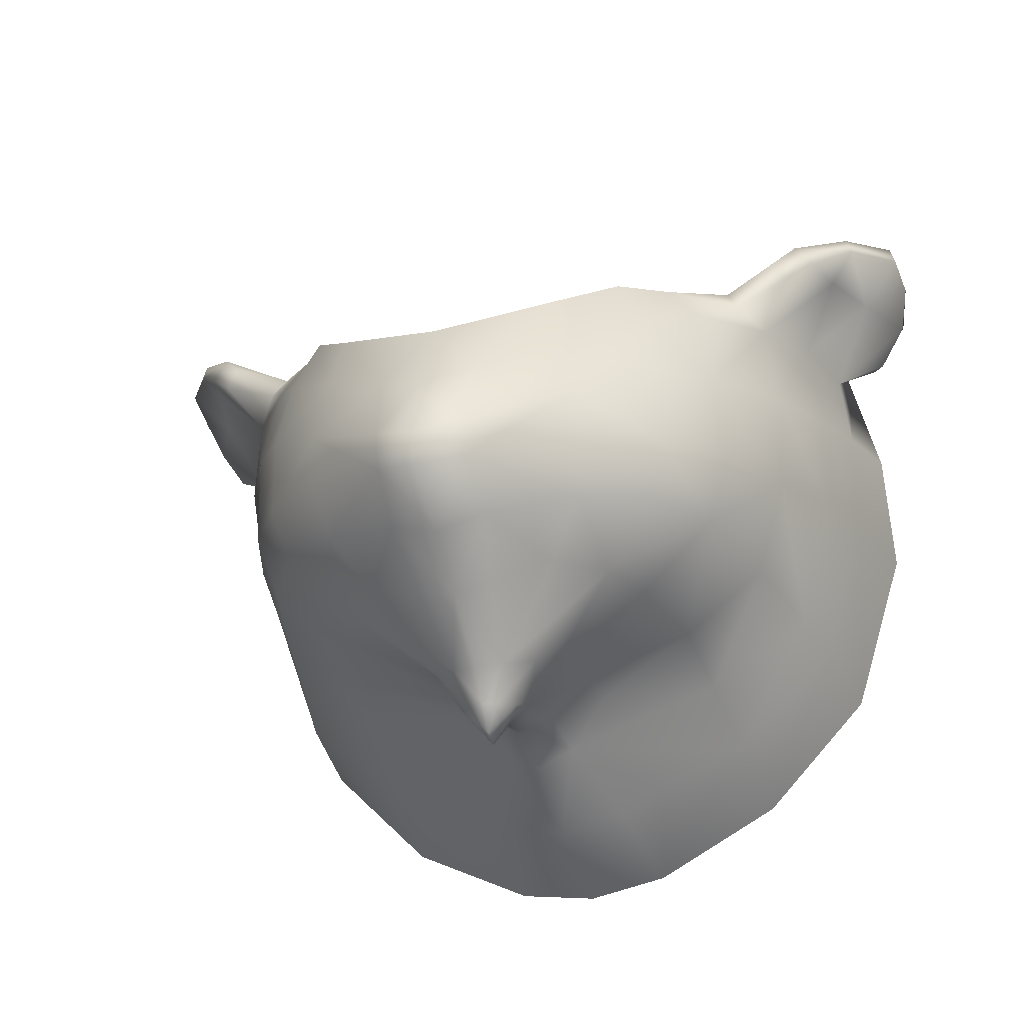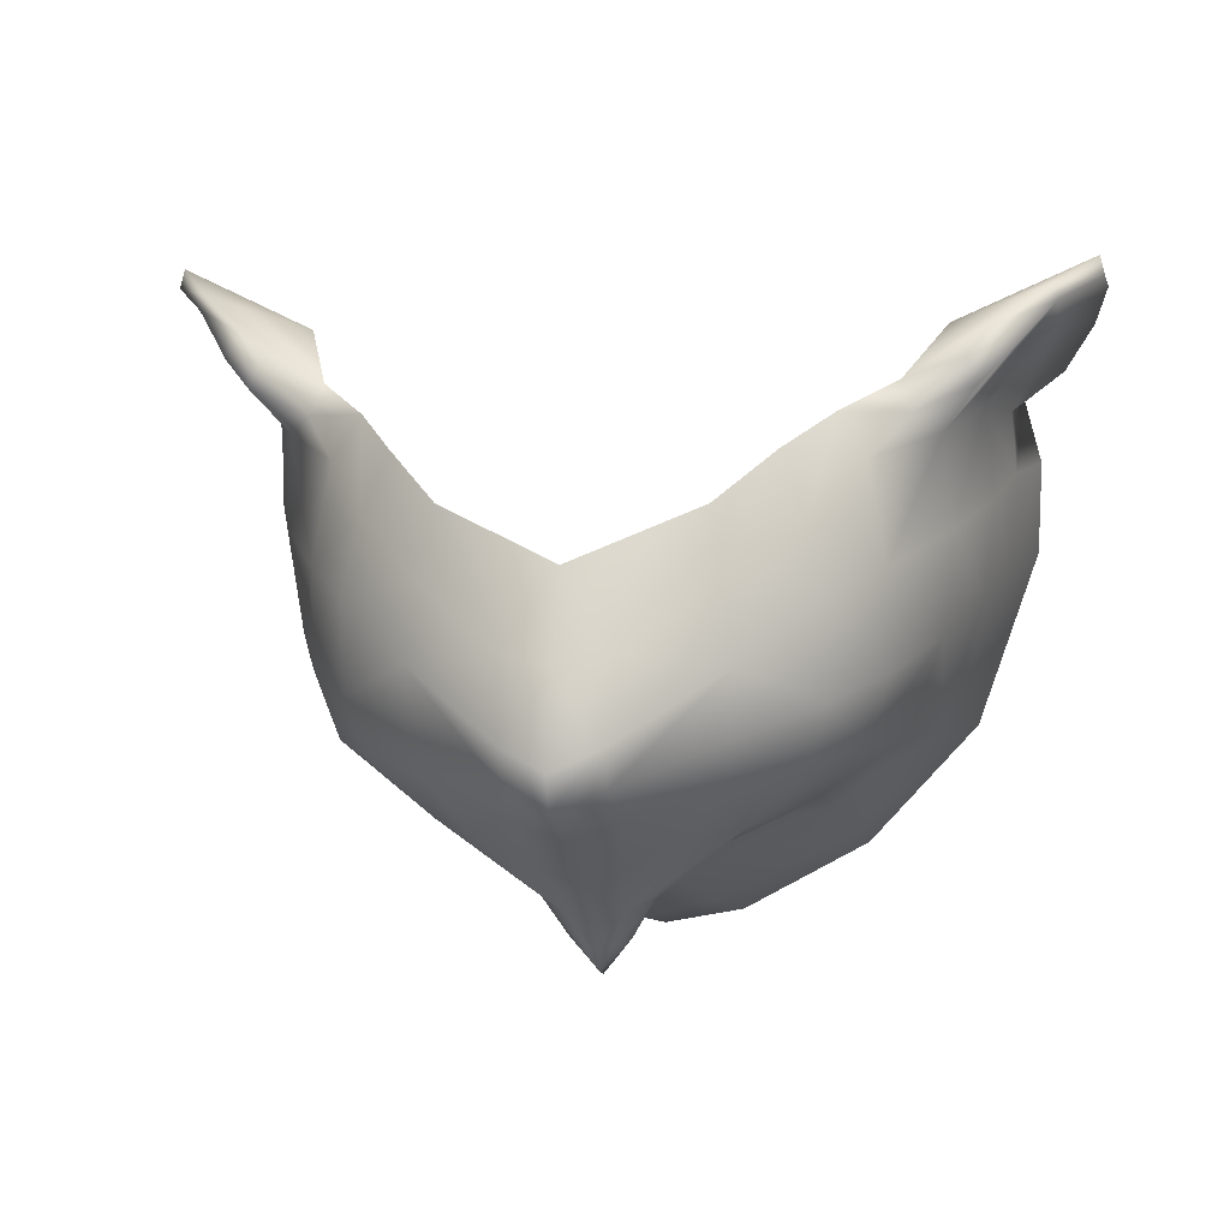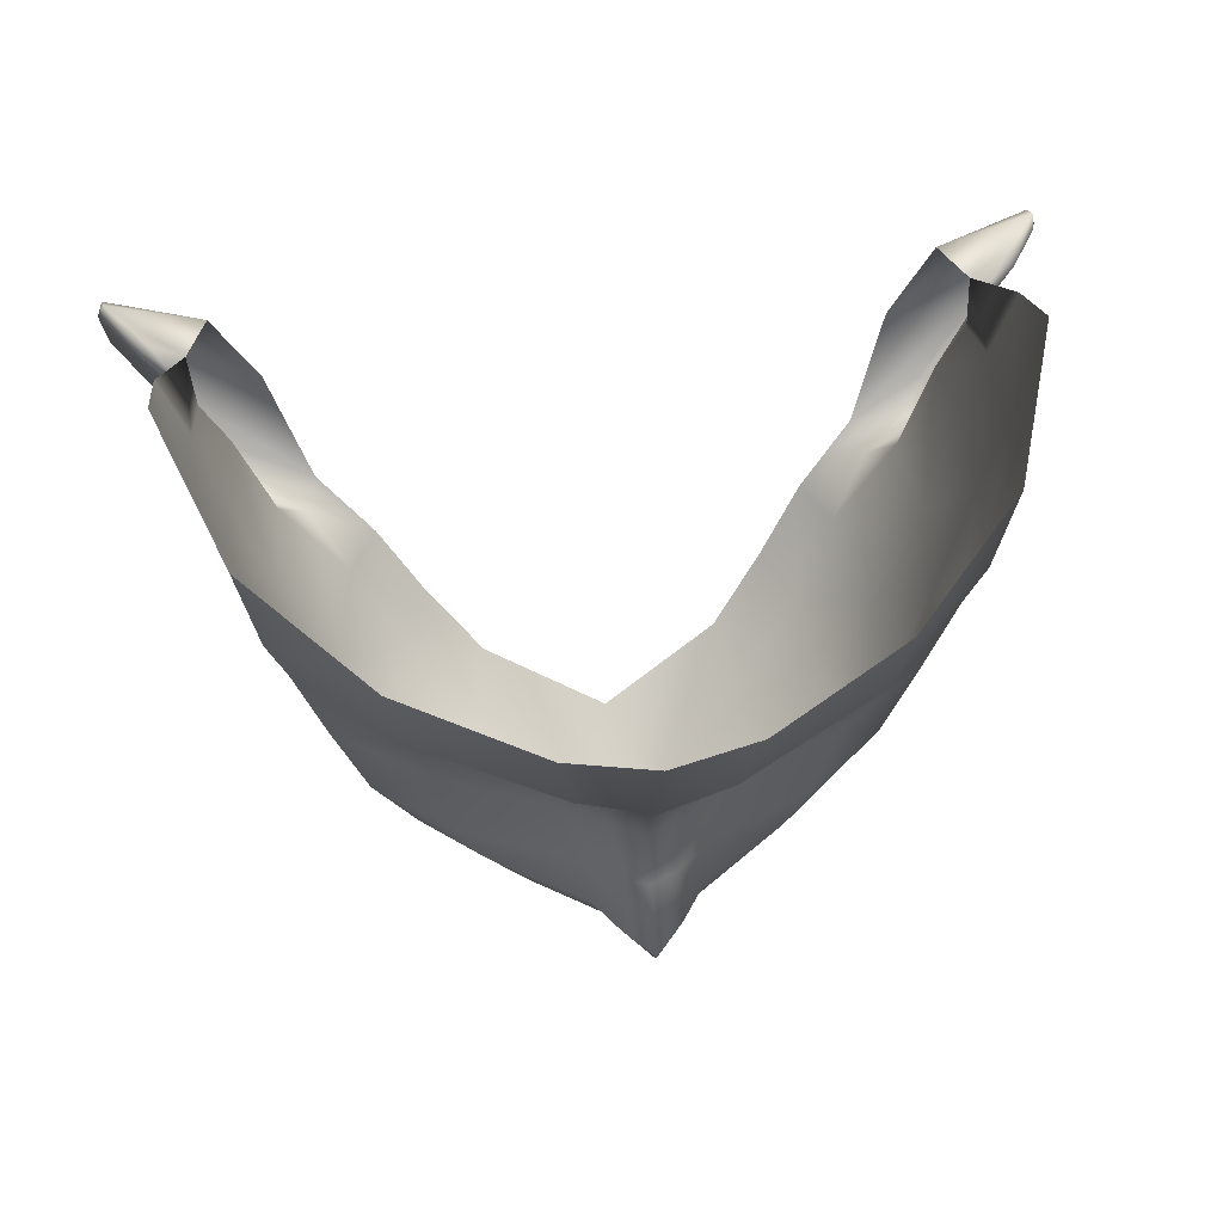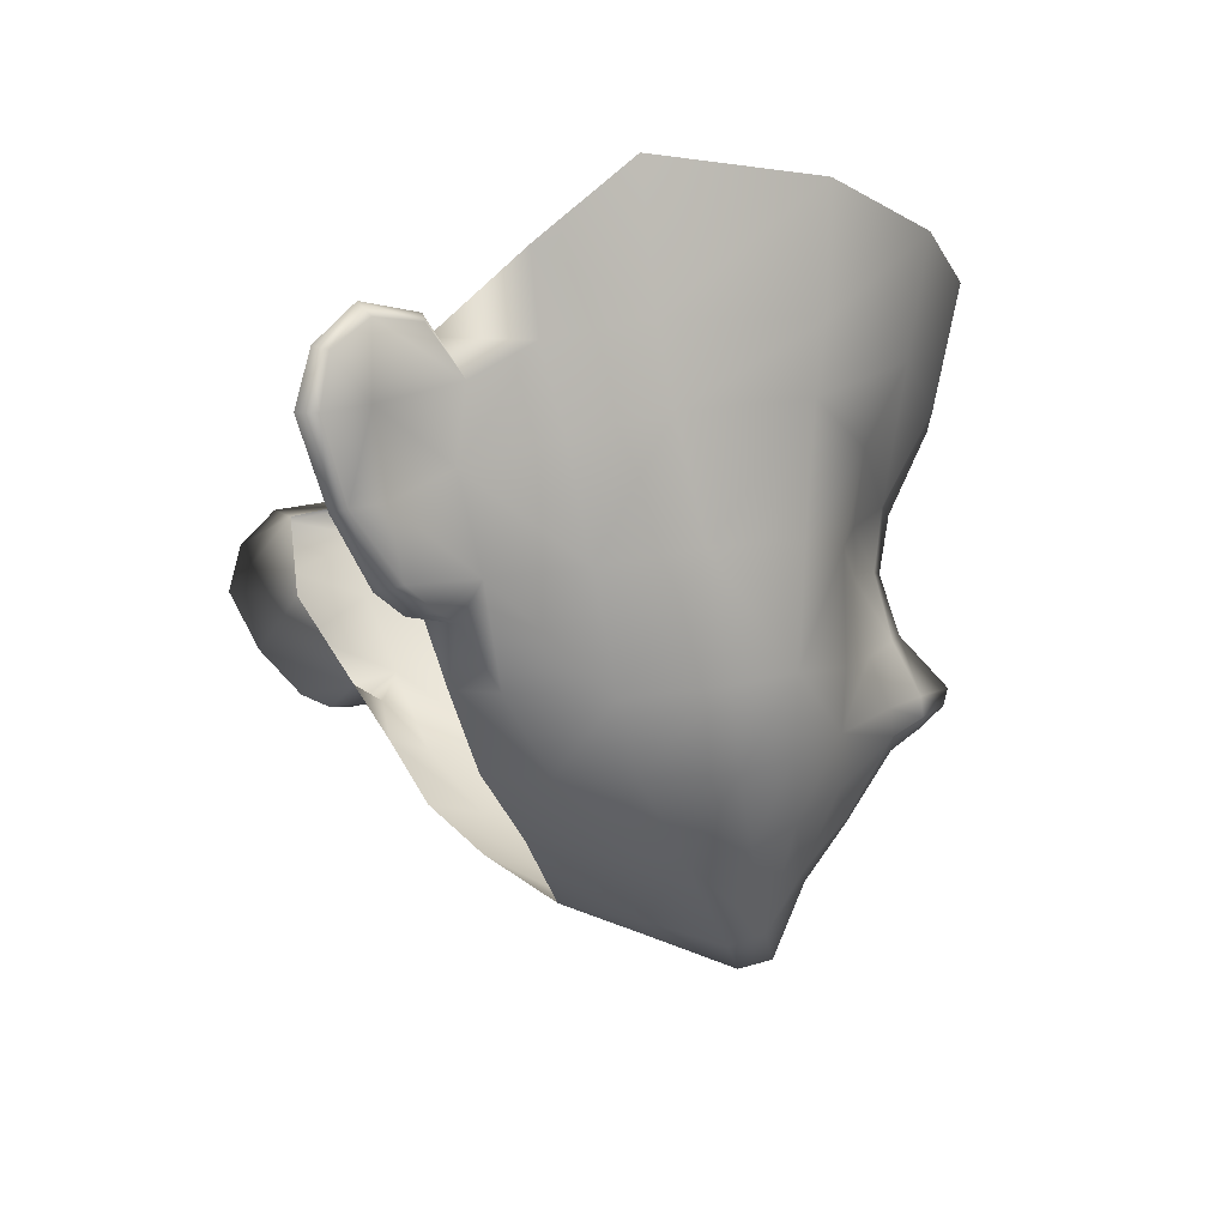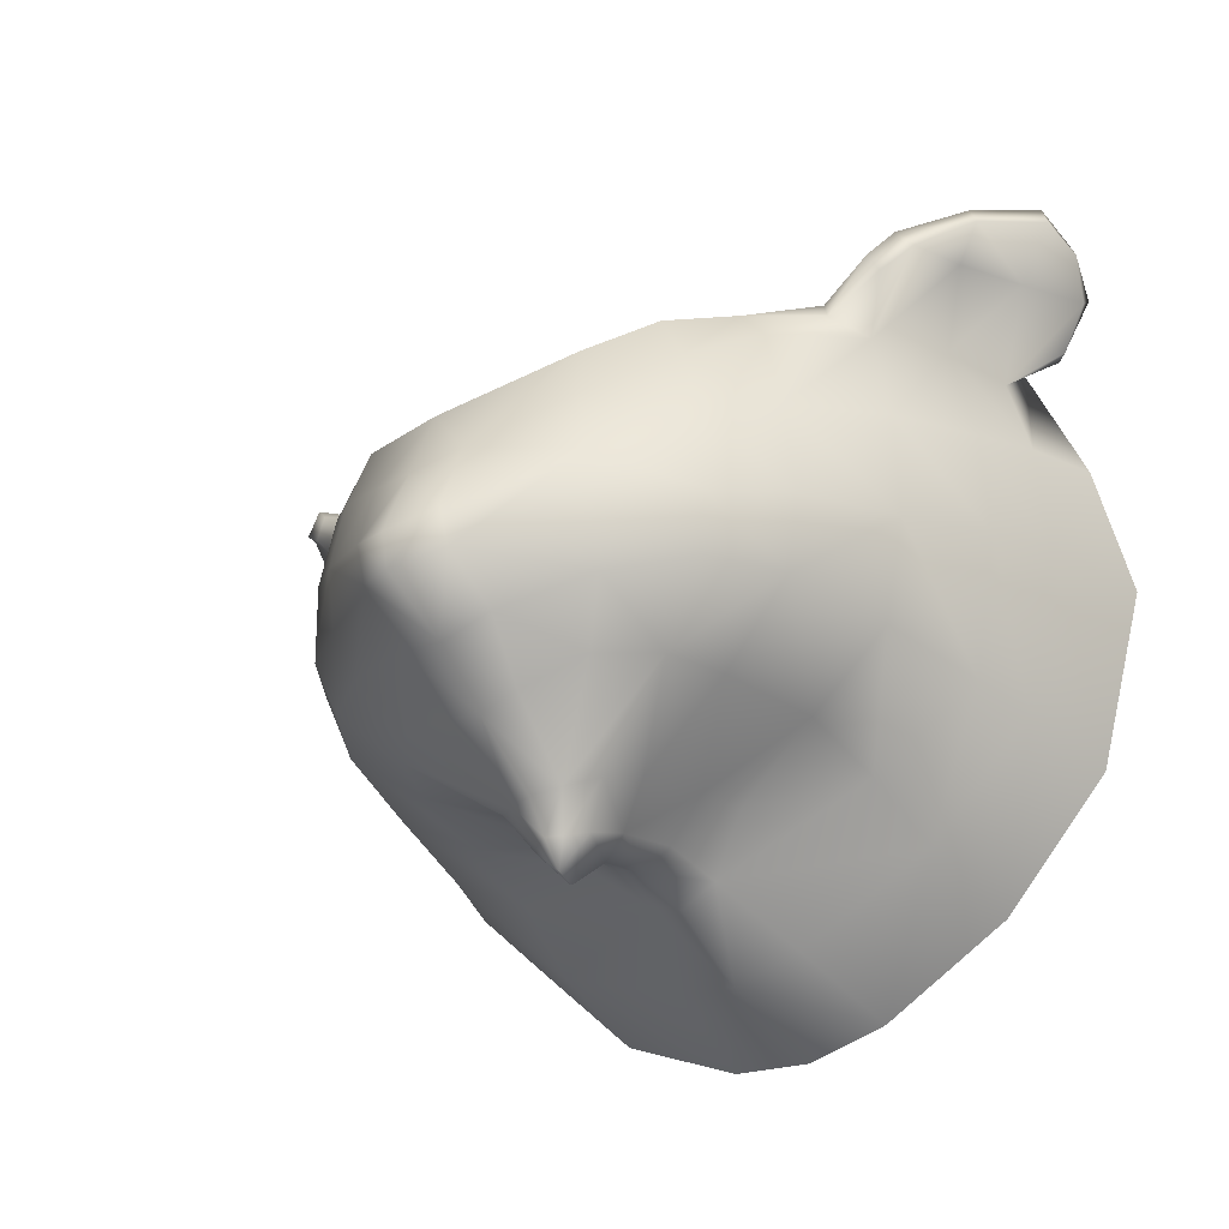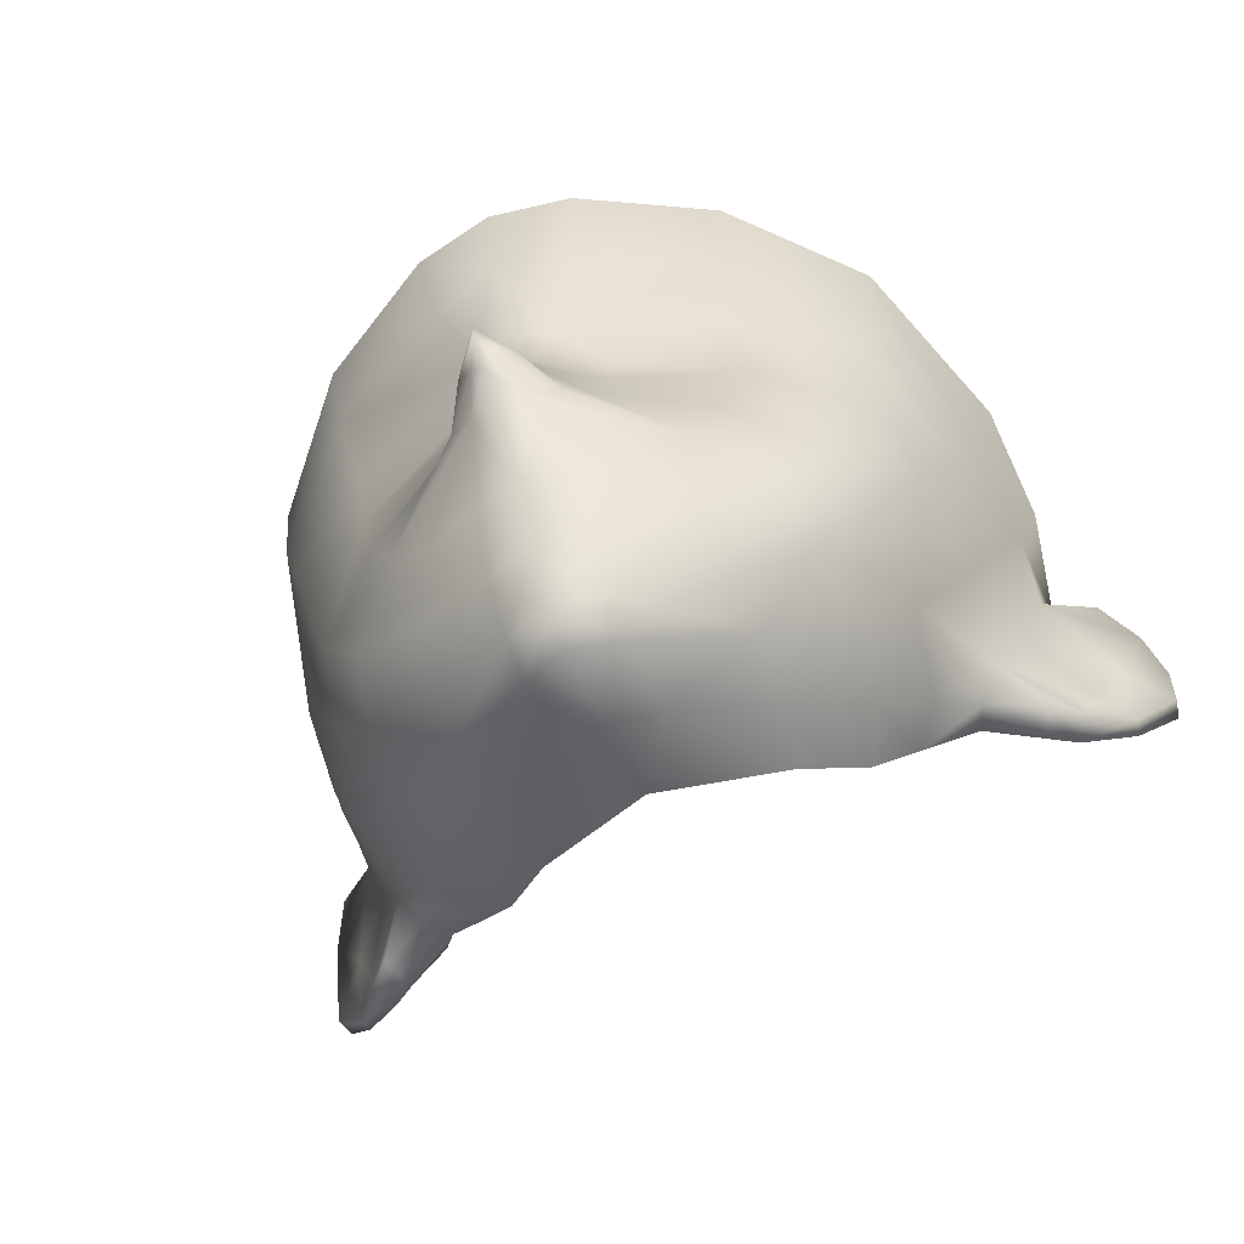
<metadata>
{"format":"obj","ext":"obj","renderer":"f3d","projection":"perspective","resolution":1024,"background":"white","views":[{"elev":-34.0,"azim":-162.6,"up":"+Y"},{"elev":2.2,"azim":-170.2,"up":"+Y"},{"elev":58.9,"azim":-7.2,"up":"+Z"},{"elev":-8.5,"azim":-101.2,"up":"+Z"},{"elev":-37.2,"azim":-144.3,"up":"+Y"},{"elev":-68.3,"azim":23.3,"up":"+Z"}]}
</metadata>
<code>
g Face
v 0.02584 0.02396 -0.08162
v 0.04663 0.0415 -0.05609
v 0.0664 0.06052 -0.02187
v 0.07046 -0.02538 0.03765
v 0.0675 -0.02501 0.01149
v 0.04417 -0.0477 0.01032
v 0.01797 -0.06764 0.03422
v 0.04618 -0.05208 0.03596
v 0.01476 -0.06217 0.007696
v 0.04023 -0.03562 -0.02582
v 0.05264 0.0325 -0.05715
v 0.005785 -0.05559 -0.05841
v 0.01144 -0.05301 -0.05344
v 0.006777 -0.05166 -0.02489
v 0.007877 -0.05323 -0.01133
v 0.0753 0.02491 -0.01464
v 0.07326 0.004833 -0.008456
v 0.07816 0.009324 0.007263
v 0.07943 0.03051 0.001832
v 0.0588 -0.02296 -0.02768
v 0.06795 0.0188 -0.036
v 0.05701 -0.008611 -0.05536
v 0.01849 -0.04399 -0.01788
v 0.0162 -0.04478 -0.02799
v 0.01363 -0.04824 -0.04351
v 0.06421 -0.02356 -0.002596
v 0.04182 -0.03955 -0.006589
v 0.06583 -0.002587 -0.03167
v 0.03563 -0.03709 -0.04862
v 0.002936 -0.06283 -0.05405
v 0.006357 -0.06136 -0.05017
v 0.005828 -0.05567 -0.03899
v 0.02853 -0.02869 -0.07843
v 0.04348 -0.02441 -0.06691
v 0.04656 -0.01298 -0.07095
v 0.01054 -0.03471 -0.08658
v 0.03059 -0.01944 -0.08349
v 0.05251 -0.02301 -0.05198
v 0.009741 -0.02733 -0.09861
v 0.009614 -0.01958 -0.1013
v 0.03073 -0.005923 -0.08598
v 0.04658 0.00599 -0.07178
v 0.03082 -0.03747 -0.0608
v 0.04305 0.02162 -0.07165
v 0.02854 0.009628 -0.08495
v 0.01056 -0.00288 -0.09654
v 0.05654 0.01177 -0.05806
v 0.02118 -0.03941 -0.07106
v 0.008141 -0.04479 -0.0753
v 0.08355 0.0133 0.03558
v 0.08435 0.03294 0.01765
v 0.07978 0.05006 0.001376
v 0.07364 0.04407 -0.02031
v 0.06608 0.03803 -0.03853
v 0.09723 0.06994 -0.01694
v 0.08818 0.06037 -0.0129
v 0.09802 0.06854 -0.006415
v 0.09619 0.07414 -0.01675
v 0.09697 0.0716 -0.005493
v 0.07059 0.05235 -0.04636
v 0.07852 0.04307 -0.005755
v 0.08228 0.05693 -0.02869
v 0.09549 0.06391 0.002876
v 0.08685 0.05202 0.003739
v 0.0954 0.06143 0.0002996
v 0.08799 0.06415 -0.031
v 0.07556 0.0585 -0.04304
v 0.07912 0.05346 -0.04221
v 0.08696 0.06738 -0.03158
v 0.07301 0.04706 -0.04577
v 0.08923 0.0517 0.001499
v 0.07539 0.06164 -0.002322
v 0.06056 0.04165 -0.04584
v 0.05809 0.04829 -0.04269
v 0.03739 0.03423 -0.07047
v 0 -0.06317 -0.05591
v 0 -0.02393 -0.1055
v 0 -0.06815 -0.05131
v 0 -0.005867 -0.09913
v 0 0.0128 -0.09265
v 0 -0.05896 -0.03682
v -0.02584 0.02396 -0.08162
v -0.04663 0.0415 -0.05609
v -0.0664 0.06052 -0.02187
v -0.07046 -0.02538 0.03765
v -0.0675 -0.02501 0.01149
v -0.04417 -0.0477 0.01032
v -0.01797 -0.06764 0.03422
v -0.04618 -0.05208 0.03596
v -0.01476 -0.06217 0.007696
v -0.04023 -0.03562 -0.02582
v -0.05264 0.0325 -0.05715
v -0.005785 -0.05559 -0.05841
v -0.01144 -0.05301 -0.05344
v -0.006777 -0.05166 -0.02489
v -0.007877 -0.05323 -0.01133
v -0.0753 0.02491 -0.01464
v -0.07326 0.004833 -0.008456
v -0.07816 0.009324 0.007263
v -0.07943 0.03051 0.001832
v -0.0588 -0.02296 -0.02768
v -0.06795 0.0188 -0.036
v -0.05701 -0.008611 -0.05536
v -0.01849 -0.04399 -0.01788
v -0.0162 -0.04478 -0.02799
v -0.01363 -0.04824 -0.04351
v -0.06421 -0.02356 -0.002596
v -0.04182 -0.03955 -0.006589
v -0.06583 -0.002587 -0.03167
v -0.03563 -0.03709 -0.04862
v -0.002936 -0.06283 -0.05405
v -0.006357 -0.06136 -0.05017
v -0.005828 -0.05567 -0.03899
v -0.02853 -0.02869 -0.07843
v -0.04348 -0.02441 -0.06691
v -0.04656 -0.01298 -0.07095
v -0.01054 -0.03471 -0.08658
v -0.03059 -0.01944 -0.08349
v -0.05251 -0.02301 -0.05198
v -0.009741 -0.02733 -0.09861
v -0.009614 -0.01958 -0.1013
v -0.03073 -0.005923 -0.08598
v -0.04658 0.00599 -0.07178
v -0.03082 -0.03747 -0.0608
v -0.04305 0.02162 -0.07165
v -0.02854 0.009628 -0.08495
v -0.01056 -0.00288 -0.09654
v -0.05654 0.01177 -0.05806
v -0.02118 -0.03941 -0.07106
v -0.008141 -0.04479 -0.0753
v -0.08355 0.0133 0.03558
v -0.08435 0.03294 0.01765
v -0.07978 0.05006 0.001376
v -0.07364 0.04407 -0.02031
v -0.06608 0.03803 -0.03853
v -0.09723 0.06994 -0.01694
v -0.08818 0.06037 -0.0129
v -0.09802 0.06854 -0.006415
v -0.09619 0.07414 -0.01675
v -0.09697 0.0716 -0.005493
v -0.07059 0.05235 -0.04636
v -0.07852 0.04307 -0.005755
v -0.08228 0.05693 -0.02869
v -0.09549 0.06391 0.002876
v -0.08685 0.05202 0.003739
v -0.0954 0.06143 0.0002996
v -0.08799 0.06415 -0.031
v -0.07556 0.0585 -0.04304
v -0.07912 0.05346 -0.04221
v -0.08696 0.06738 -0.03158
v -0.07301 0.04706 -0.04577
v -0.08923 0.0517 0.001499
v -0.07539 0.06164 -0.002322
v -0.06056 0.04165 -0.04584
v -0.05809 0.04829 -0.04269
v -0.03739 0.03423 -0.07047
v 0 -0.03122 -0.1036
v 0 -0.04695 -0.07575
v 0 -0.0711 0.03342
v 0 -0.05481 -0.02401
v 0 -0.05677 -0.06077
v 0 -0.05701 -0.0115
v 0 -0.03811 -0.0878
v 0 -0.06925 -0.04752
v 0 -0.0657 0.006658
v 0.07978 0.05006 0.001376
v 0.07852 0.04307 -0.005755
v 0.06608 0.03803 -0.03853
v 0.07364 0.04407 -0.02031
v 0.09697 0.0716 -0.005493
v 0.07556 0.0585 -0.04304
v 0.08696 0.06738 -0.03158
v 0.07978 0.05006 0.001376
v 0.09549 0.06391 0.002876
v 0.08685 0.05202 0.003739
v 0.07059 0.05235 -0.04636
v 0.09619 0.07414 -0.01675
v 0.06056 0.04165 -0.04584
v 0.05809 0.04829 -0.04269
v 0.06056 0.04165 -0.04584
v 0 -0.02393 -0.1055
v 0 -0.005867 -0.09913
v -0.07978 0.05006 0.001376
v -0.07852 0.04307 -0.005755
v -0.06608 0.03803 -0.03853
v -0.07364 0.04407 -0.02031
v -0.09697 0.0716 -0.005493
v -0.07556 0.0585 -0.04304
v -0.08696 0.06738 -0.03158
v -0.07978 0.05006 0.001376
v -0.08685 0.05202 0.003739
v -0.09549 0.06391 0.002876
v -0.07059 0.05235 -0.04636
v -0.09619 0.07414 -0.01675
v -0.06056 0.04165 -0.04584
v -0.05809 0.04829 -0.04269
v -0.06056 0.04165 -0.04584
v 0 0.0128 -0.09265
g Face_0
f 6 8 7
f 9 6 7
f 165 9 7
f 159 165 7
f 9 15 6
f 15 9 165
f 15 27 6
f 6 5 8
f 5 4 8
f 27 15 23
f 15 14 23
f 14 24 23
f 14 32 24
f 32 25 24
f 6 27 26
f 5 6 26
f 4 5 18
f 50 4 18
f 23 24 10
f 23 10 27
f 29 10 24
f 25 29 24
f 162 15 165
f 160 14 15
f 162 160 15
f 32 14 160
f 81 32 160
f 25 32 13
f 32 31 13
f 31 32 81
f 31 30 13
f 30 12 13
f 13 12 43
f 43 29 25
f 13 43 25
f 12 48 43
f 49 48 12
f 158 49 12
f 161 158 12
f 30 31 78
f 78 76 30
f 76 161 12
f 30 76 12
f 31 164 78
f 164 31 81
f 38 29 43
f 34 38 43
f 36 49 158
f 49 36 48
f 163 36 158
f 36 163 39
f 33 36 39
f 36 33 48
f 33 34 43
f 48 33 43
f 34 33 37
f 37 33 39
f 35 34 37
f 34 35 38
f 41 37 39
f 35 37 41
f 40 41 39
f 42 35 41
f 41 45 42
f 45 44 42
f 46 45 41
f 40 46 41
f 79 46 40
f 77 79 40
f 35 42 22
f 42 47 22
f 47 42 44
f 28 22 47
f 21 28 47
f 21 47 54
f 21 54 53
f 16 21 53
f 47 11 54
f 11 47 44
f 11 44 2
f 44 75 2
f 75 44 45
f 38 22 28
f 20 38 28
f 21 16 17
f 28 21 17
f 18 17 16
f 19 18 16
f 16 53 19
f 54 11 73
f 73 11 2
f 20 10 38
f 27 10 20
f 26 27 20
f 10 29 38
f 18 19 51
f 50 18 51
f 26 20 28
f 17 26 28
f 5 26 17
f 18 5 17
f 19 52 51
f 61 52 19
f 53 61 19
f 2 179 73
f 1 75 45
f 1 45 46
f 198 1 46
f 79 198 46
f 157 77 40
f 39 157 40
f 163 157 39
f 157 163 120
f 157 120 121
f 122 121 120
f 118 122 120
f 114 118 120
f 114 115 118
f 115 116 118
f 118 116 122
f 117 114 120
f 163 117 120
f 116 123 122
f 126 122 123
f 125 126 123
f 127 121 122
f 126 127 122
f 127 182 121
f 182 181 121
f 123 116 103
f 128 123 103
f 123 128 125
f 103 109 128
f 109 102 128
f 128 102 135
f 135 102 134
f 102 97 134
f 92 128 135
f 128 92 125
f 125 92 83
f 156 125 83
f 125 156 126
f 103 119 109
f 119 101 109
f 102 109 98
f 97 102 98
f 98 99 97
f 99 100 97
f 134 97 100
f 92 135 154
f 92 154 83
f 91 101 119
f 91 108 101
f 108 107 101
f 108 87 107
f 108 96 87
f 96 90 87
f 87 90 88
f 89 87 88
f 90 165 88
f 90 96 165
f 165 159 88
f 86 87 89
f 87 86 107
f 86 99 98
f 107 86 98
f 85 86 89
f 86 85 99
f 96 108 104
f 91 104 108
f 95 96 104
f 105 95 104
f 105 104 91
f 113 95 105
f 106 113 105
f 110 106 105
f 91 110 105
f 96 162 165
f 160 162 96
f 95 113 160
f 95 160 96
f 113 81 160
f 113 106 94
f 112 113 94
f 113 112 81
f 111 112 94
f 93 111 94
f 93 94 124
f 124 94 106
f 110 124 106
f 129 93 124
f 129 130 93
f 130 158 93
f 158 161 93
f 112 111 78
f 76 78 111
f 76 111 93
f 161 76 93
f 164 112 78
f 112 164 81
f 130 117 158
f 117 130 129
f 117 163 158
f 114 117 129
f 114 129 124
f 115 114 124
f 119 115 124
f 110 119 124
f 110 91 119
f 116 115 119
f 103 116 119
f 35 22 38
f 57 56 55
f 66 55 56
f 62 66 56
f 66 69 55
f 171 69 66
f 68 171 66
f 68 66 62
f 68 70 171
f 70 176 171
f 69 177 55
f 169 62 56
f 62 169 168
f 168 68 62
f 168 70 68
f 169 56 167
f 56 65 167
f 57 65 56
f 65 71 167
f 65 57 63
f 65 63 71
f 57 59 63
f 63 64 71
f 71 64 167
f 167 64 166
f 55 177 59
f 57 55 59
f 70 168 178
f 70 178 176
f 60 74 67
f 67 74 172
f 74 3 172
f 172 3 58
f 58 3 72
f 170 58 72
f 180 74 60
f 174 170 72
f 174 72 173
f 175 174 173
f 85 131 99
f 99 131 132
f 100 99 132
f 133 100 132
f 133 142 100
f 142 134 100
f 156 82 126
f 126 82 127
f 82 80 127
f 80 182 127
f 181 157 121
f 107 98 109
f 101 107 109
f 137 138 136
f 136 147 137
f 147 143 137
f 150 147 136
f 150 188 147
f 188 149 147
f 147 149 143
f 151 149 188
f 193 151 188
f 194 150 136
f 143 186 137
f 186 143 185
f 149 185 143
f 151 185 149
f 137 186 184
f 146 137 184
f 146 138 137
f 152 146 184
f 138 146 144
f 144 146 152
f 140 138 144
f 145 144 152
f 145 152 184
f 145 184 183
f 194 136 140
f 136 138 140
f 185 151 195
f 195 151 193
f 155 141 148
f 155 148 189
f 84 155 189
f 84 189 139
f 84 139 153
f 139 187 153
f 155 197 141
f 187 192 153
f 153 192 190
f 192 191 190
f 196 83 154

</code>
